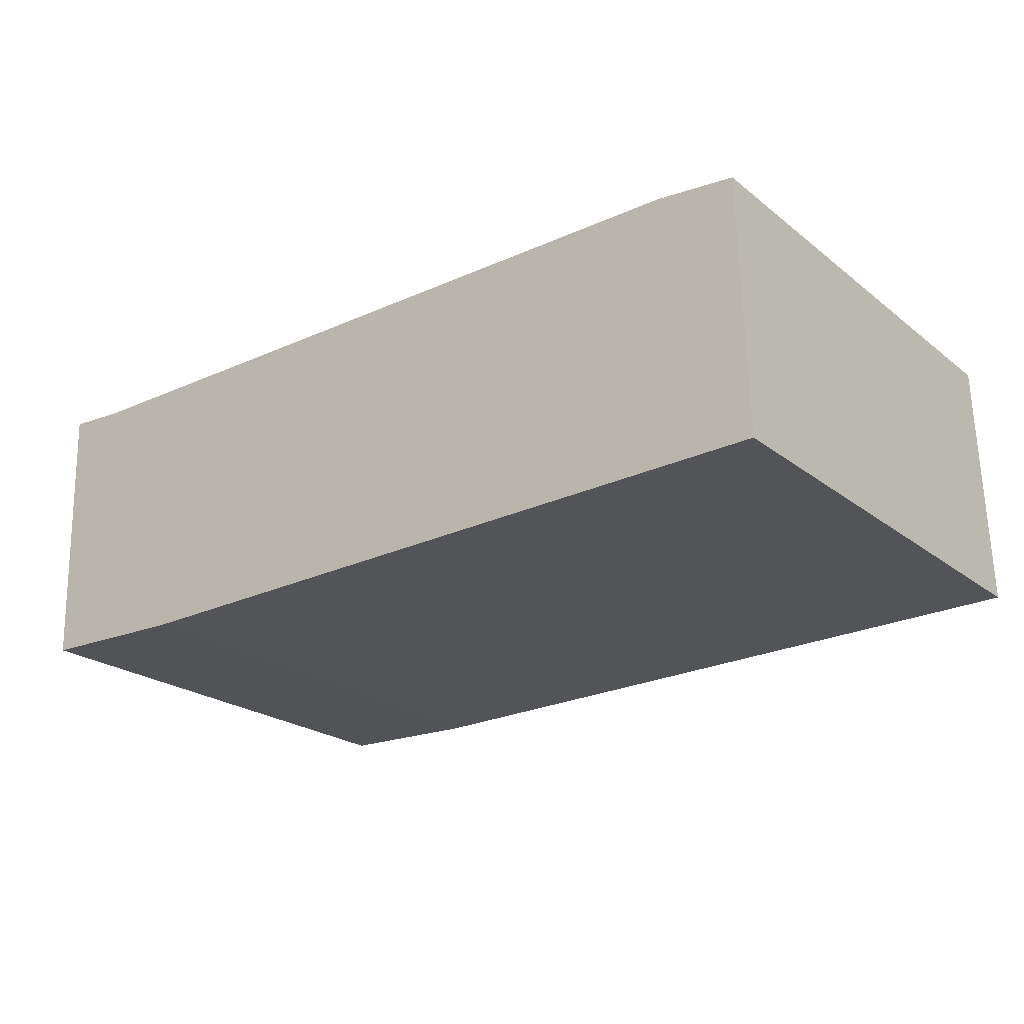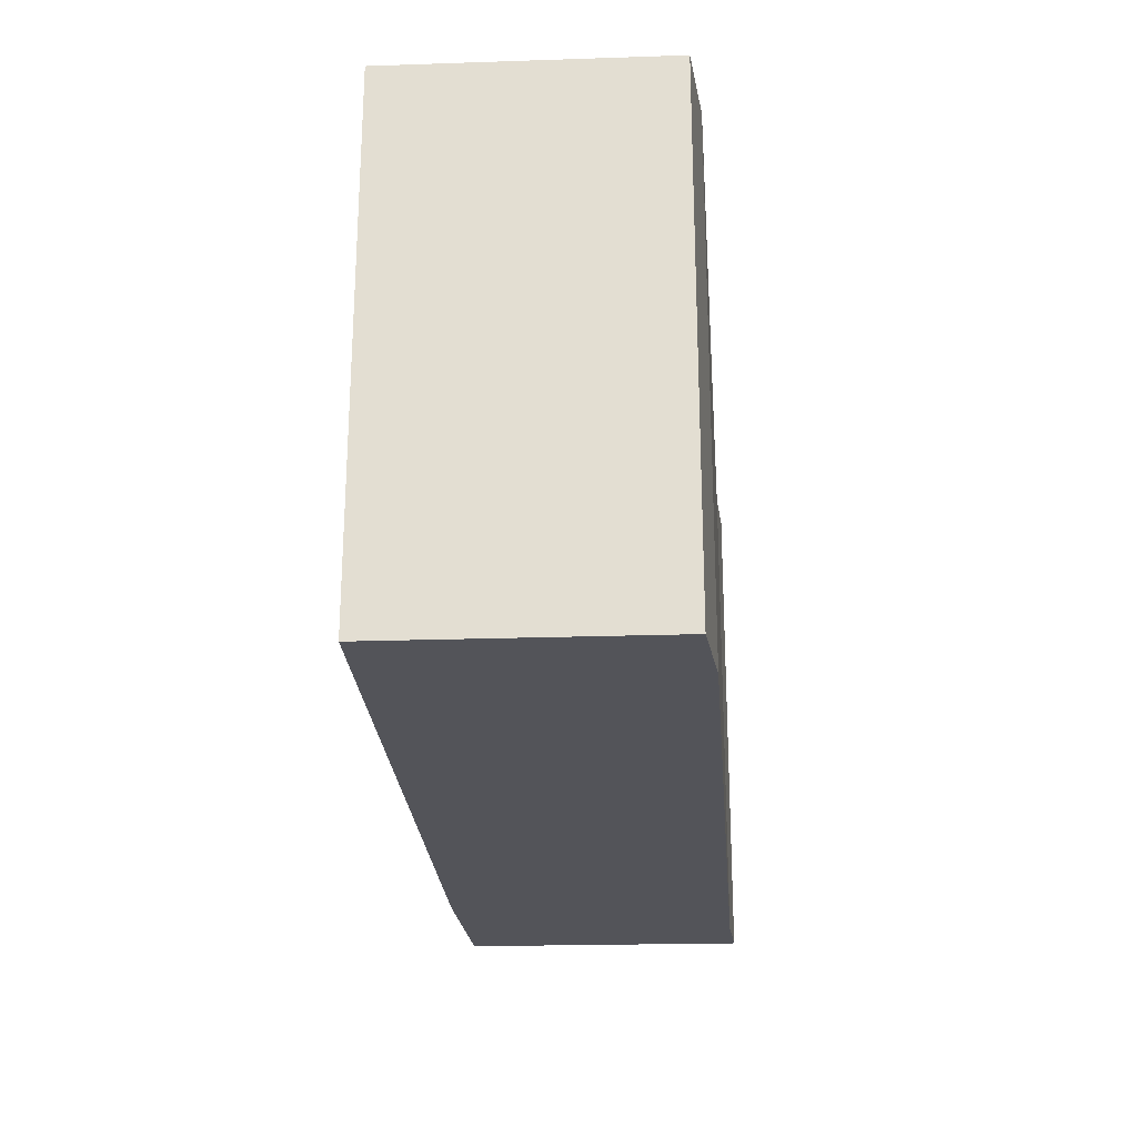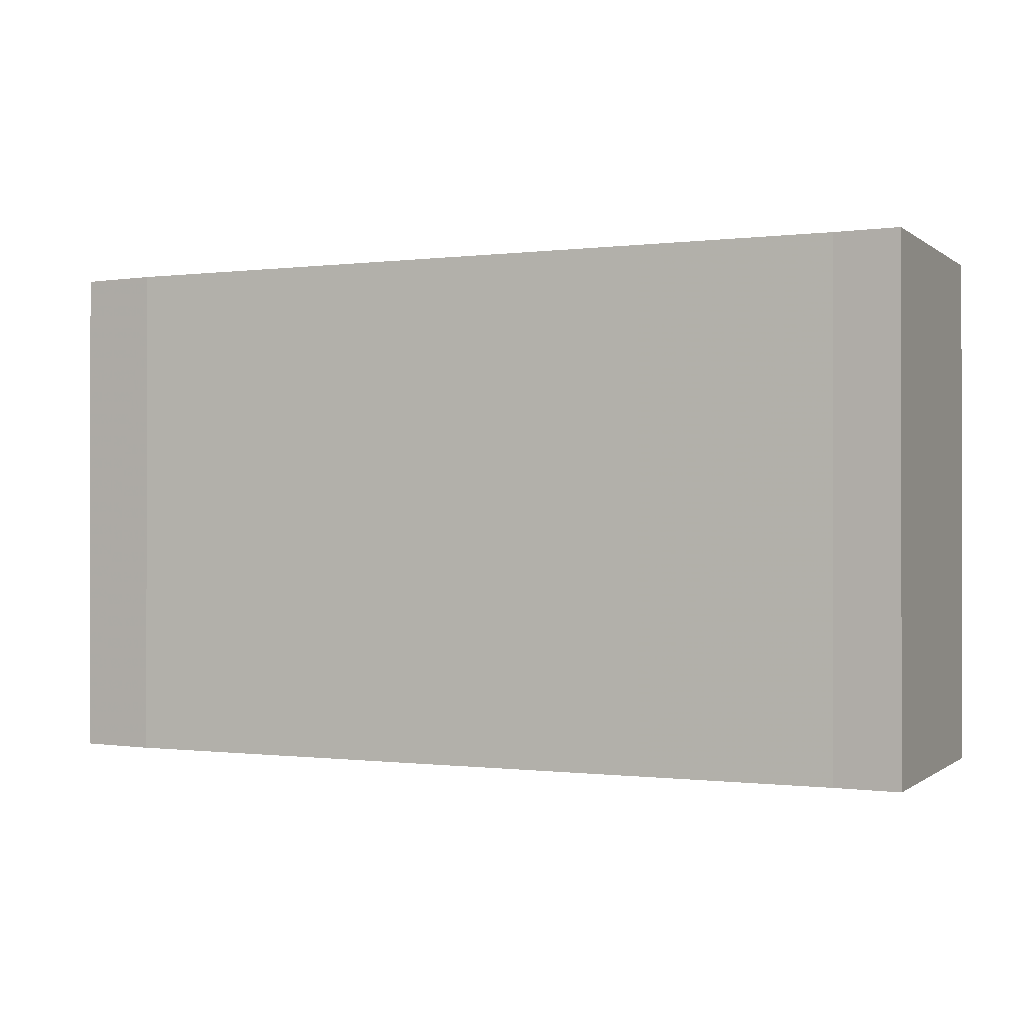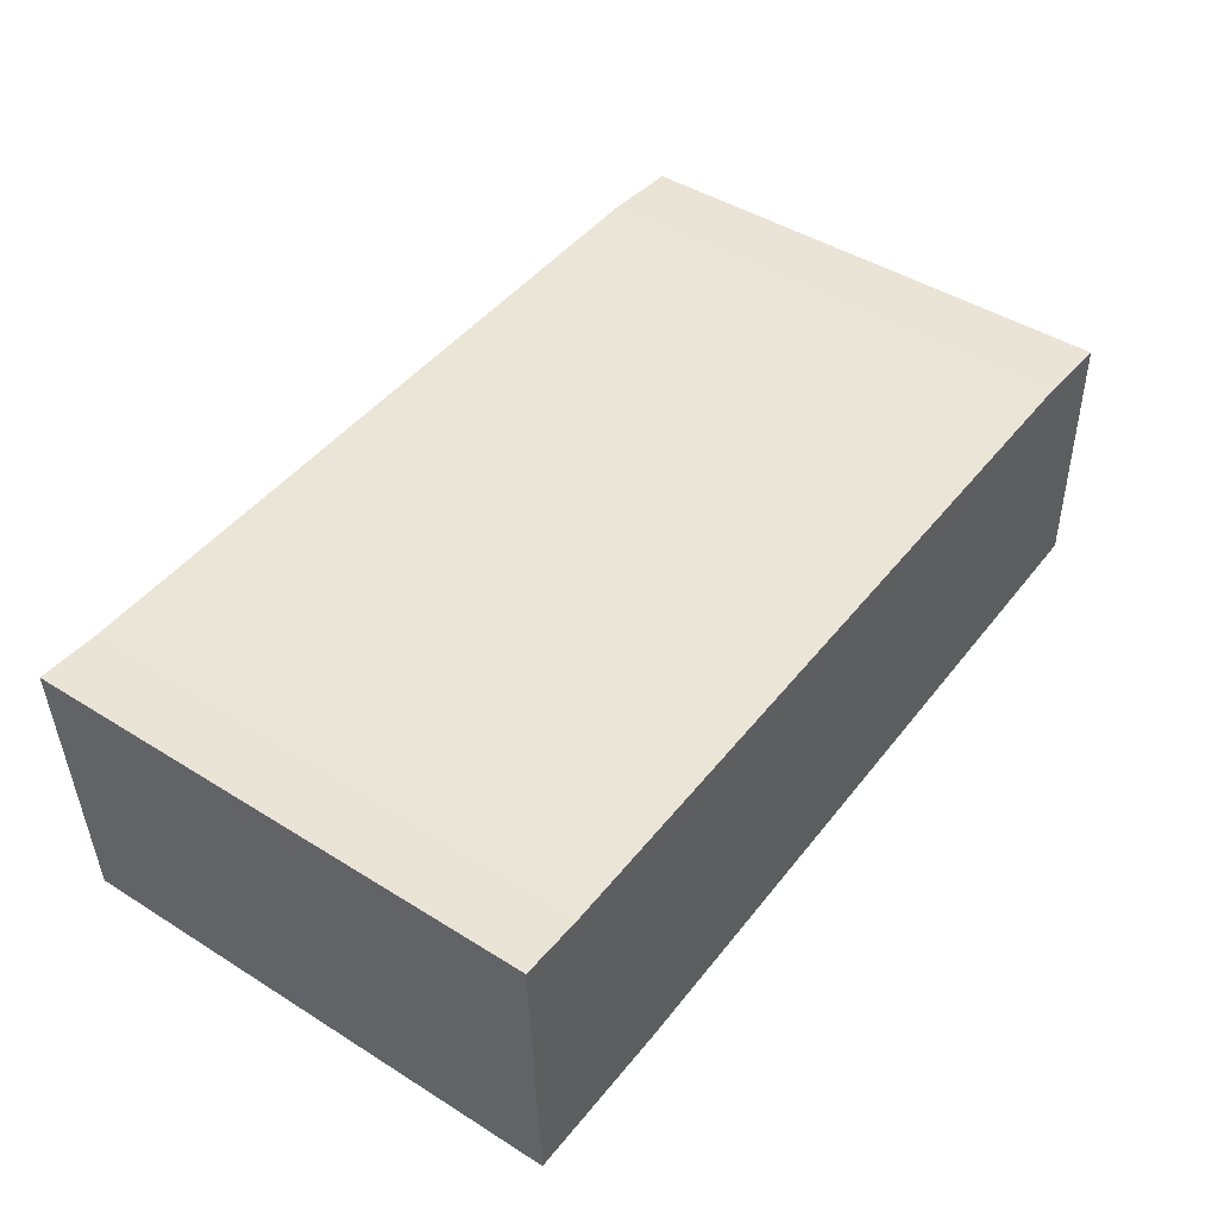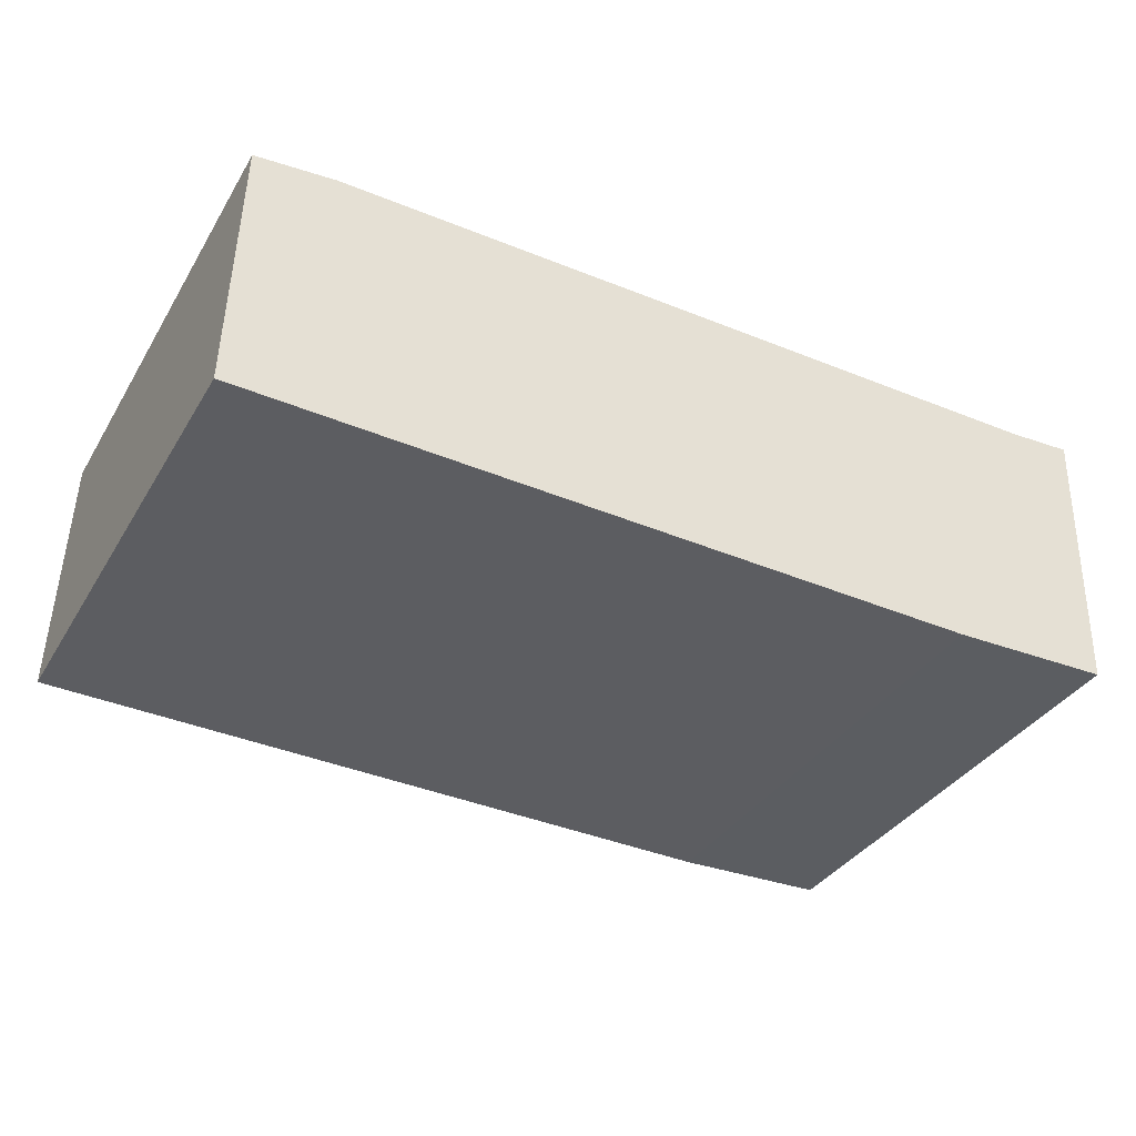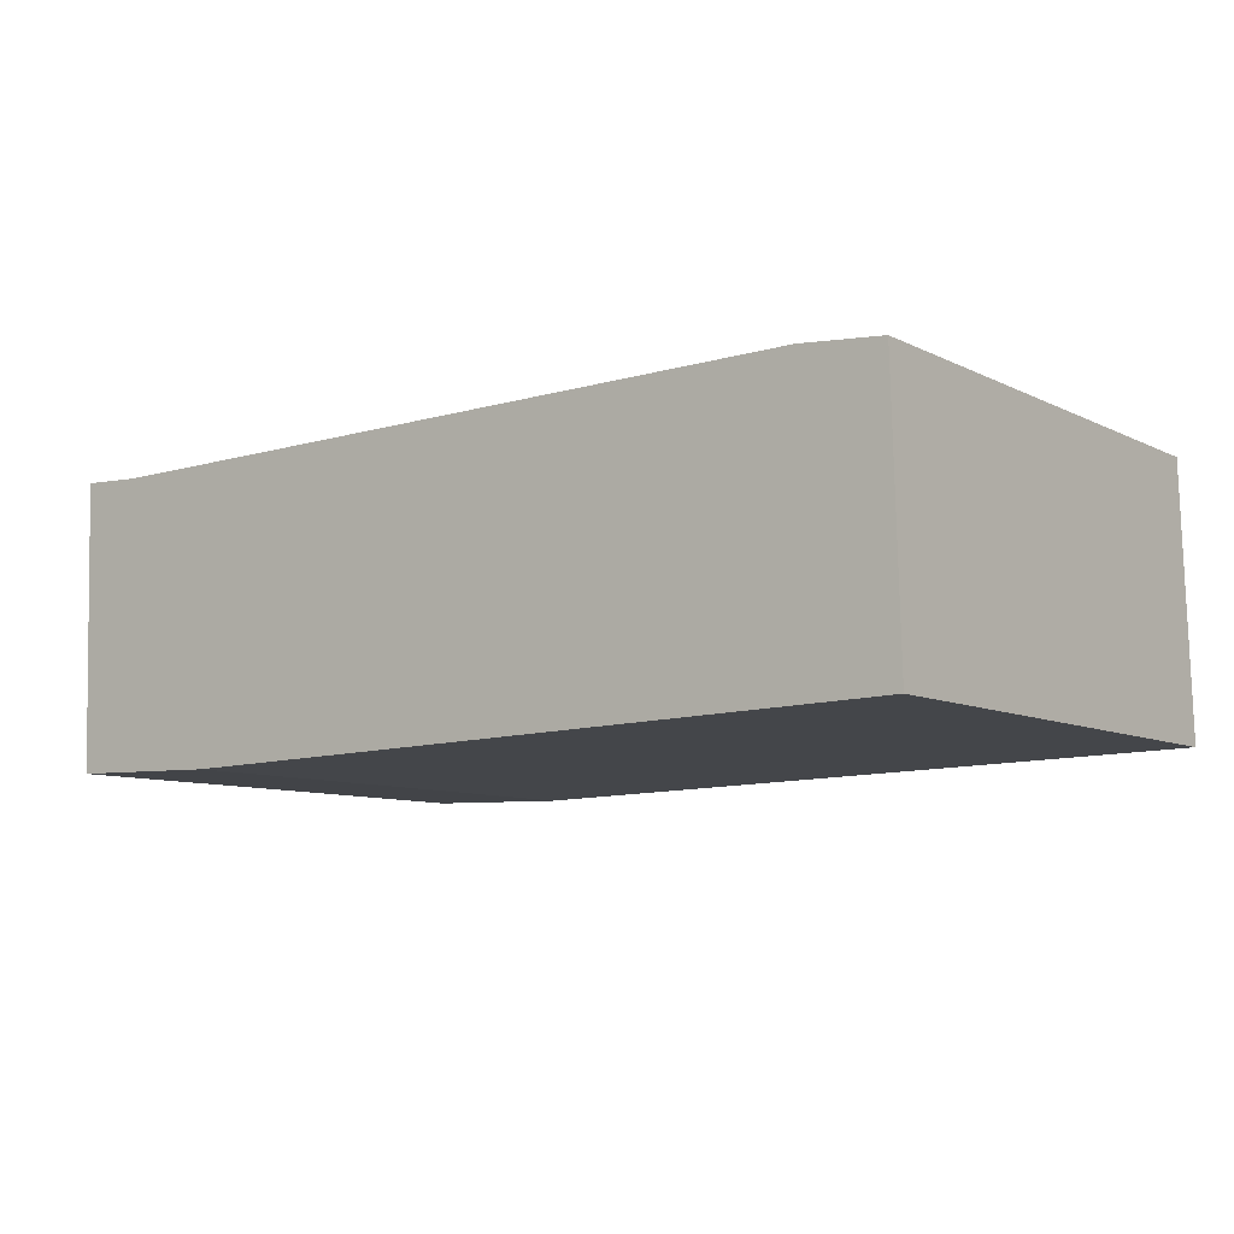
<metadata>
{"format":"obj","ext":"obj","renderer":"f3d","projection":"perspective","resolution":1024,"background":"white","views":[{"elev":-22.6,"azim":-142.6,"up":"+Z"},{"elev":-23.8,"azim":-85.3,"up":"+Y"},{"elev":-0.4,"azim":25.5,"up":"+Y"},{"elev":45.6,"azim":125.8,"up":"+Z"},{"elev":-36.2,"azim":-27.7,"up":"+Z"},{"elev":-8.8,"azim":-142.2,"up":"+Z"}]}
</metadata>
<code>
v 1.249 -0.03724 6.169
v 1.249 -0.03724 6.198
v 1.258 -0.03724 6.199
v 1.321 -0.03724 6.199
v 1.331 -0.03724 6.167
v 1.343 -0.03724 6.199
v 1.349 -0.03724 6.168
v 1.35 -0.03724 6.199
v 1.258 -0.09353 6.199
v 1.249 -0.09353 6.198
v 1.249 -0.09353 6.169
v 1.321 -0.09353 6.199
v 1.331 -0.09353 6.167
v 1.343 -0.09353 6.199
v 1.349 -0.09353 6.168
v 1.35 -0.09353 6.199
v 1.35 -0.09353 6.199
v 1.349 -0.09353 6.168
v 1.349 -0.03724 6.168
v 1.35 -0.03724 6.199
v 1.249 -0.09353 6.169
v 1.249 -0.09353 6.198
v 1.249 -0.03724 6.198
v 1.249 -0.03724 6.169
f 1 2 3
f 1 3 4
f 5 1 4
f 5 4 6
f 7 5 6
f 8 7 6
f 9 10 11
f 12 9 11
f 12 11 13
f 14 12 13
f 14 13 15
f 16 14 15
f 1 13 11
f 13 1 5
f 15 13 5
f 15 5 7
f 17 18 19
f 17 19 20
f 14 16 8
f 14 8 6
f 12 14 6
f 12 6 4
f 9 12 4
f 9 4 3
f 10 9 3
f 10 3 2
f 21 22 23
f 21 23 24

</code>
